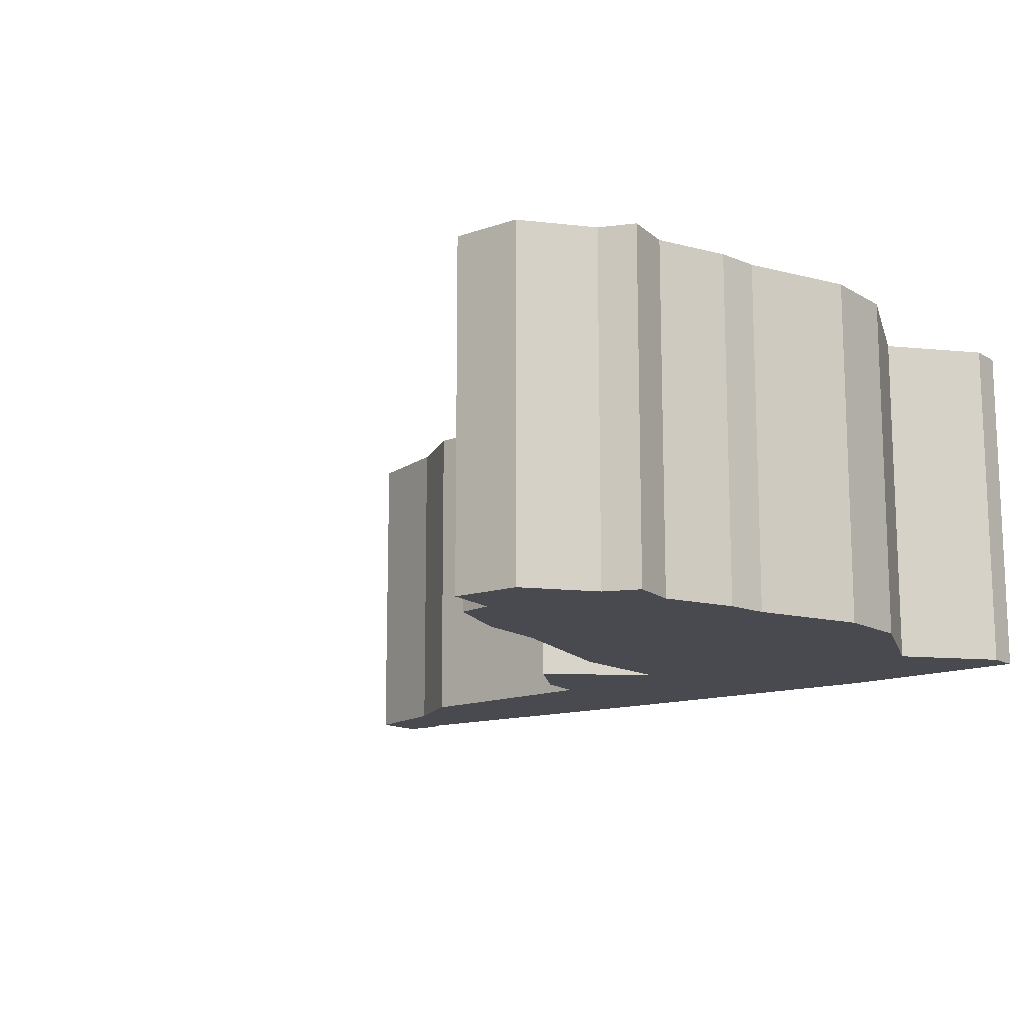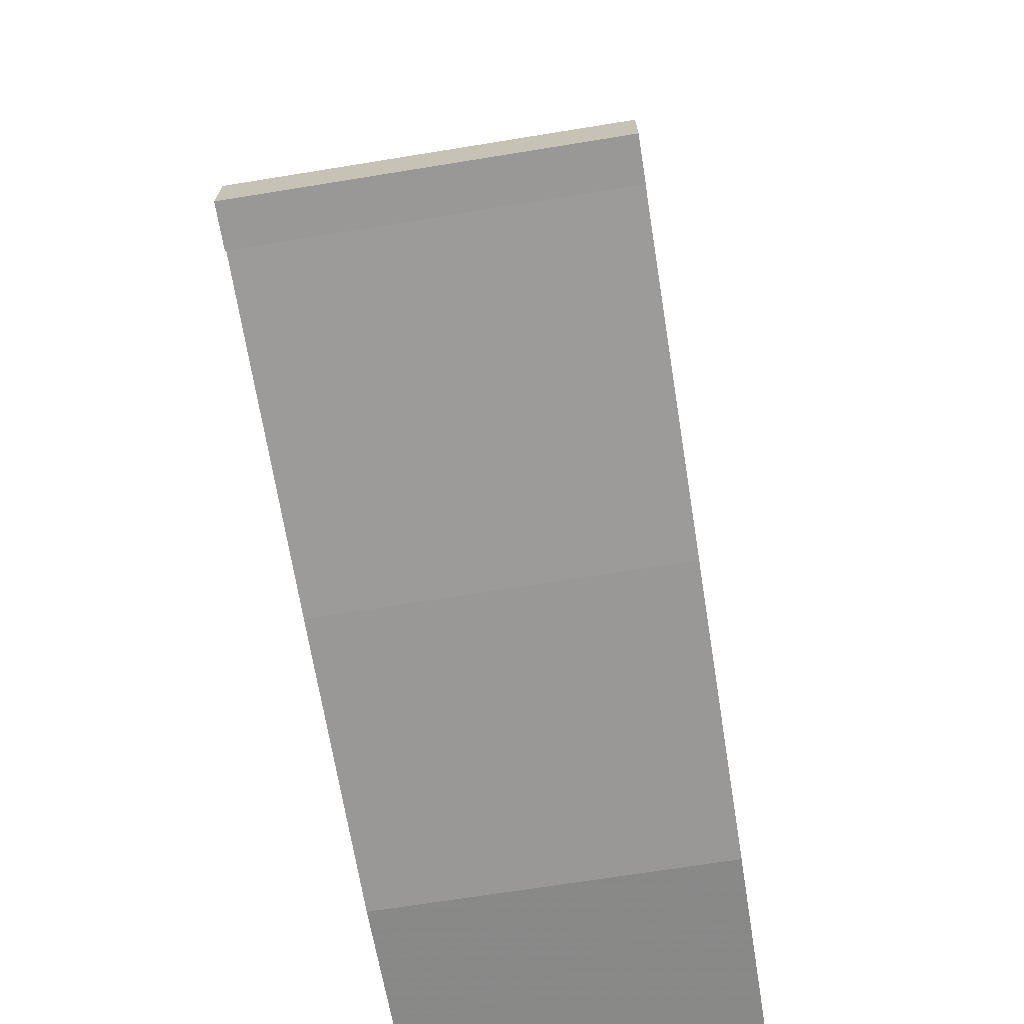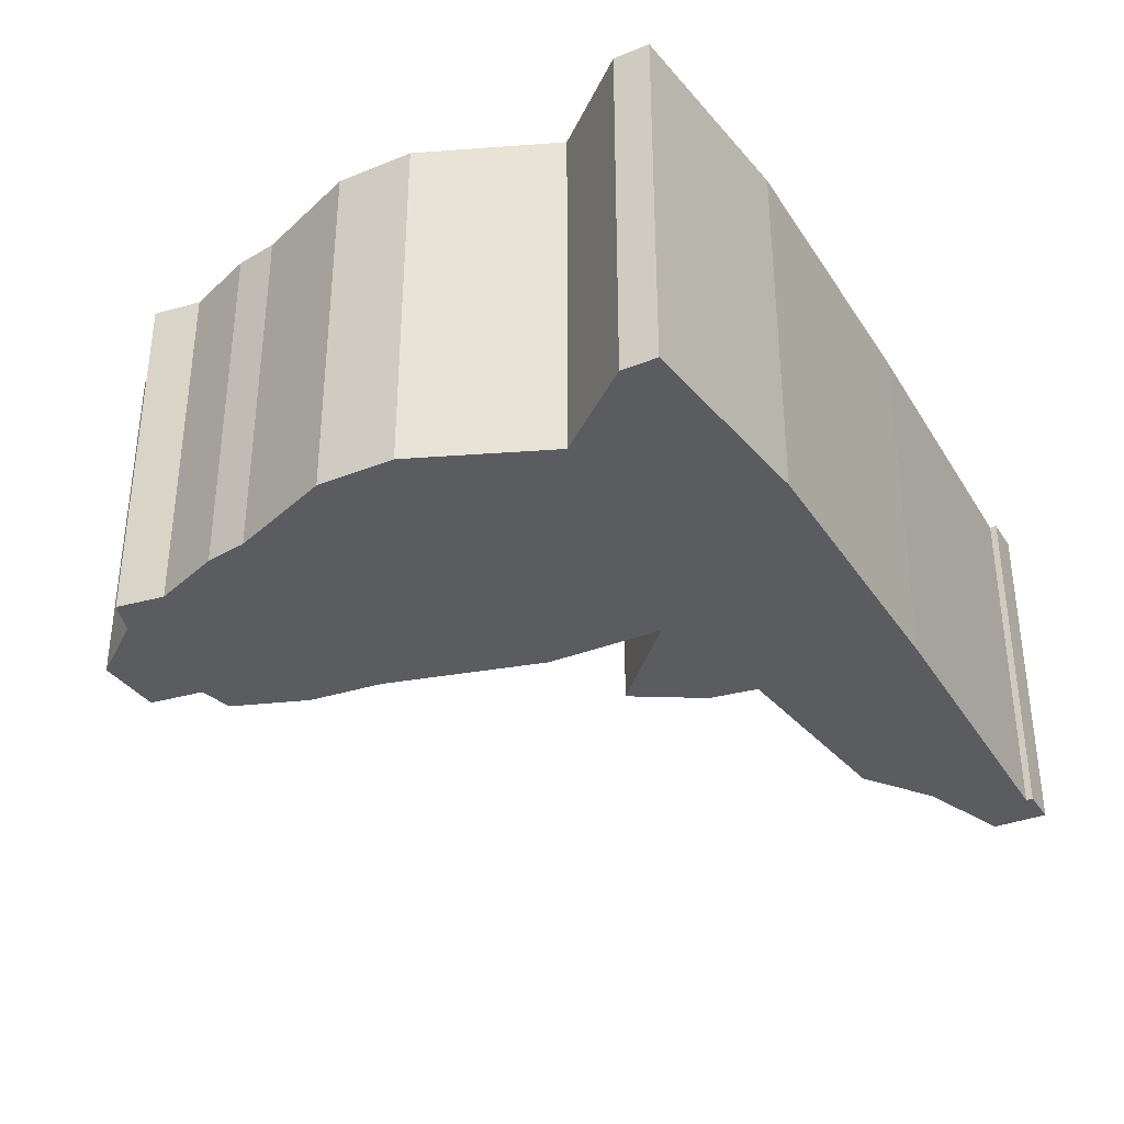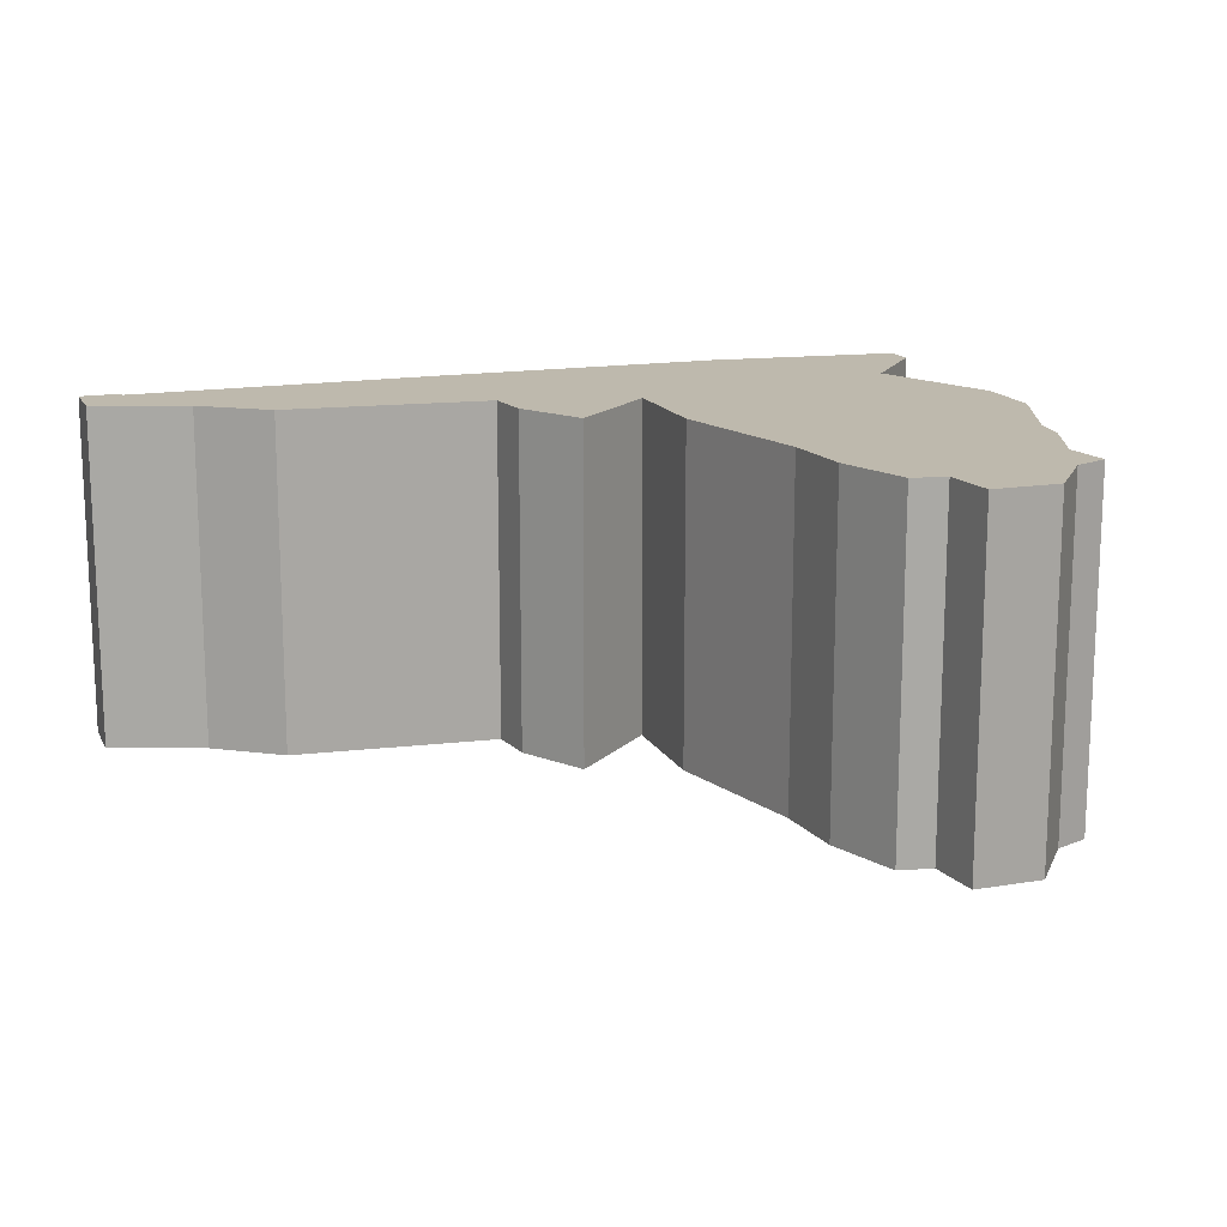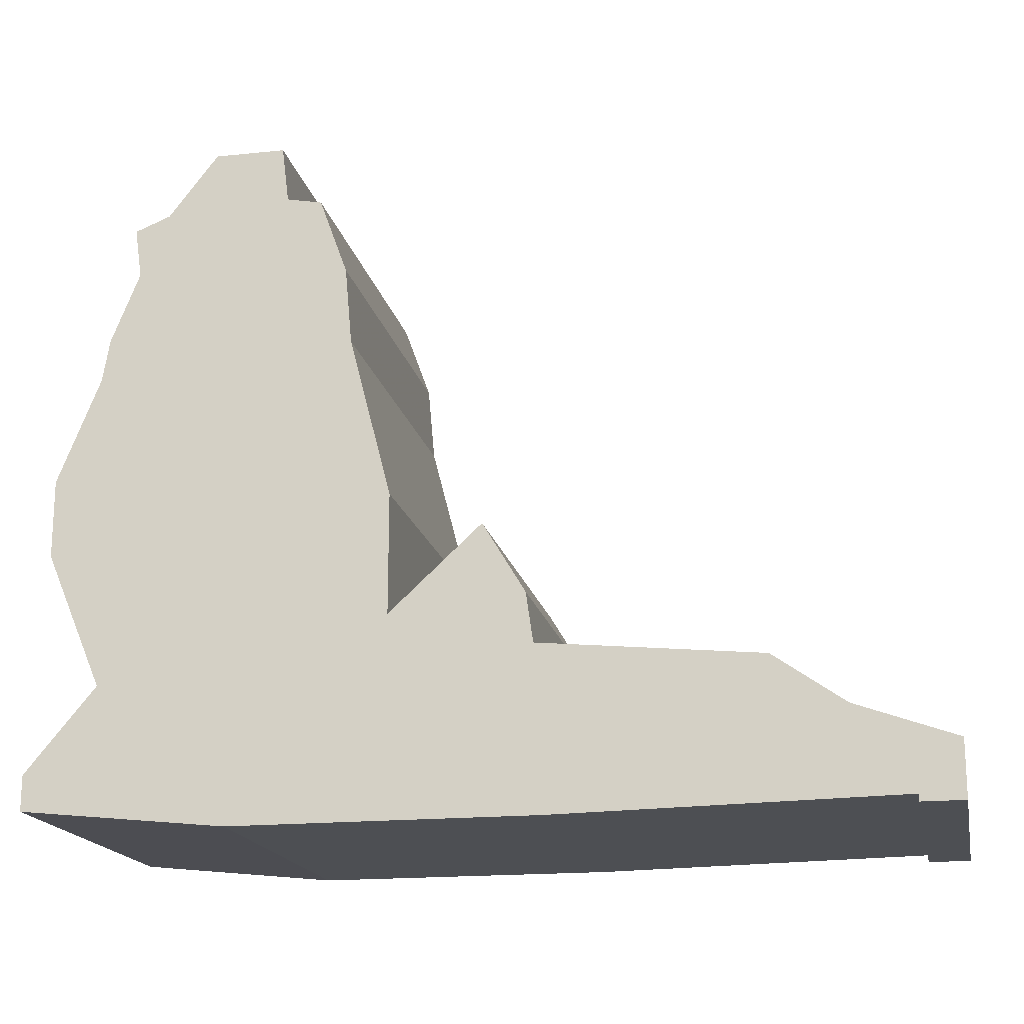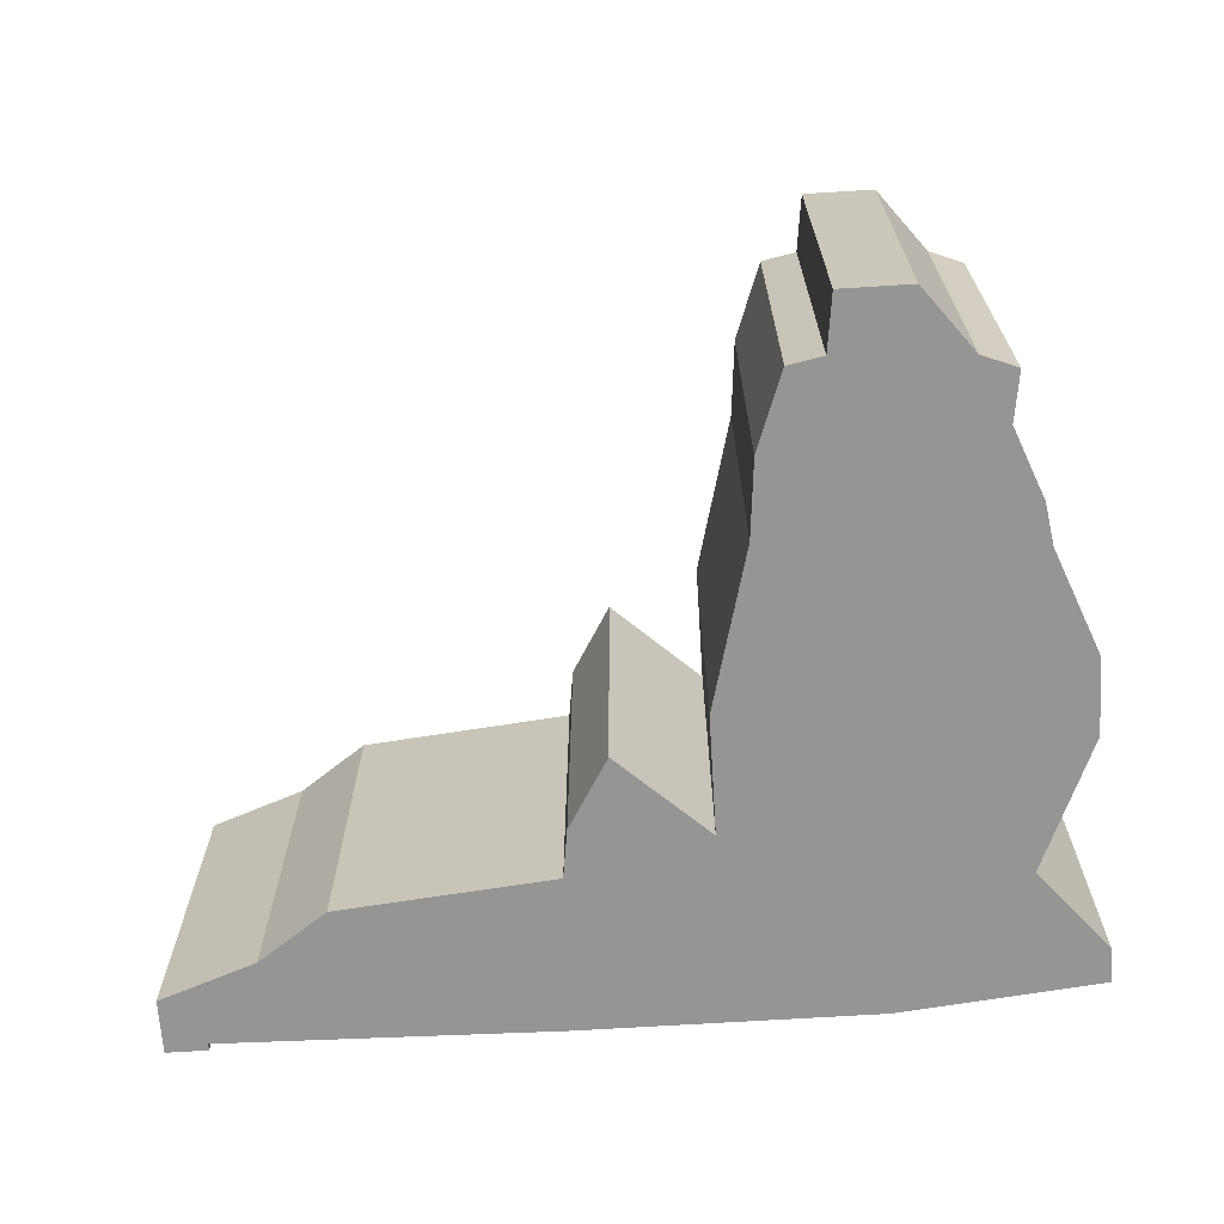
<metadata>
{"format":"obj","ext":"obj","renderer":"f3d","projection":"perspective","resolution":1024,"background":"white","views":[{"elev":-13.5,"azim":-142.2,"up":"+Z"},{"elev":-68.7,"azim":99.2,"up":"+Y"},{"elev":-34.1,"azim":-61.5,"up":"+Z"},{"elev":15.1,"azim":160.5,"up":"+Z"},{"elev":-17.8,"azim":11.6,"up":"+Y"},{"elev":-67.5,"azim":-176.4,"up":"+Z"}]}
</metadata>
<code>
g sbg_cityforestunder_df_tree09_m
v -0.45 0.9 0
v -0.5 0.88 0
v -0.49 0.81 0
v -0.53 0.71 0
v -0.54 0.65 0
v -0.6 0.5 0
v -0.6 0.39 0
v -0.52 0.2 0
v -0.62 0.08 0
v -0.62 0.03 0
v -0.33 0 0
v 0.1 0 0
v 0.58 0.01 0
v 0.58 0 0
v 0.64 0 0
v 0.64 0.08 0
v 0.5 0.13 0
v 0.4 0.2 0
v 0.09 0.23 0
v 0.08 0.3 0
v 0.02 0.4 0
v -0.11 0.28 0
v -0.11 0.45 0
v -0.17 0.68 0
v -0.18 0.79 0
v -0.22 0.9 0
v -0.27 0.91 0
v -0.28 0.99 0
v -0.38 0.99 0
v -0.45 0.9 0.5
v -0.5 0.88 0.5
v -0.49 0.81 0.5
v -0.53 0.71 0.5
v -0.54 0.65 0.5
v -0.6 0.5 0.5
v -0.6 0.39 0.5
v -0.52 0.2 0.5
v -0.62 0.08 0.5
v -0.62 0.03 0.5
v -0.33 0 0.5
v 0.1 0 0.5
v 0.58 0.01 0.5
v 0.58 0 0.5
v 0.64 0 0.5
v 0.64 0.08 0.5
v 0.5 0.13 0.5
v 0.4 0.2 0.5
v 0.09 0.23 0.5
v 0.08 0.3 0.5
v 0.02 0.4 0.5
v -0.11 0.28 0.5
v -0.11 0.45 0.5
v -0.17 0.68 0.5
v -0.18 0.79 0.5
v -0.22 0.9 0.5
v -0.27 0.91 0.5
v -0.28 0.99 0.5
v -0.38 0.99 0.5
g sbg_cityforestunder_df_tree09_m_0
f 29 28 27
f 27 26 25
f 4 3 24
f 24 3 25
f 8 7 23
f 8 23 22
f 22 21 20
f 22 20 19
f 19 18 12
f 13 12 17
f 22 19 12
f 15 13 16
f 15 14 13
f 17 16 13
f 18 17 12
f 22 12 11
f 6 5 23
f 11 10 9
f 11 9 8
f 11 8 22
f 24 23 5
f 7 6 23
f 3 27 25
f 5 4 24
f 27 3 1
f 3 2 1
f 29 27 1
f 28 56 27
f 56 28 57
f 29 57 28
f 57 29 58
f 26 54 25
f 54 26 55
f 27 55 26
f 55 27 56
f 4 32 3
f 32 4 33
f 25 53 24
f 53 25 54
f 8 36 7
f 36 8 37
f 23 51 22
f 51 23 52
f 21 49 20
f 49 21 50
f 22 50 21
f 50 22 51
f 20 48 19
f 48 20 49
f 19 47 18
f 47 19 48
f 13 41 12
f 41 13 42
f 16 44 15
f 44 16 45
f 14 42 13
f 42 14 43
f 15 43 14
f 43 15 44
f 17 45 16
f 45 17 46
f 18 46 17
f 46 18 47
f 12 40 11
f 40 12 41
f 6 34 5
f 34 6 35
f 10 38 9
f 38 10 39
f 11 39 10
f 39 11 40
f 9 37 8
f 37 9 38
f 24 52 23
f 52 24 53
f 7 35 6
f 35 7 36
f 5 33 4
f 33 5 34
f 2 30 1
f 30 2 31
f 3 31 2
f 31 3 32
f 1 58 29
f 58 1 30
f 56 57 58
f 54 55 56
f 53 32 33
f 54 32 53
f 52 36 37
f 51 52 37
f 49 50 51
f 48 49 51
f 41 47 48
f 46 41 42
f 41 48 51
f 45 42 44
f 42 43 44
f 42 45 46
f 41 46 47
f 40 41 51
f 52 34 35
f 38 39 40
f 37 38 40
f 51 37 40
f 34 52 53
f 52 35 36
f 54 56 32
f 53 33 34
f 30 32 56
f 30 31 32
f 30 56 58

</code>
